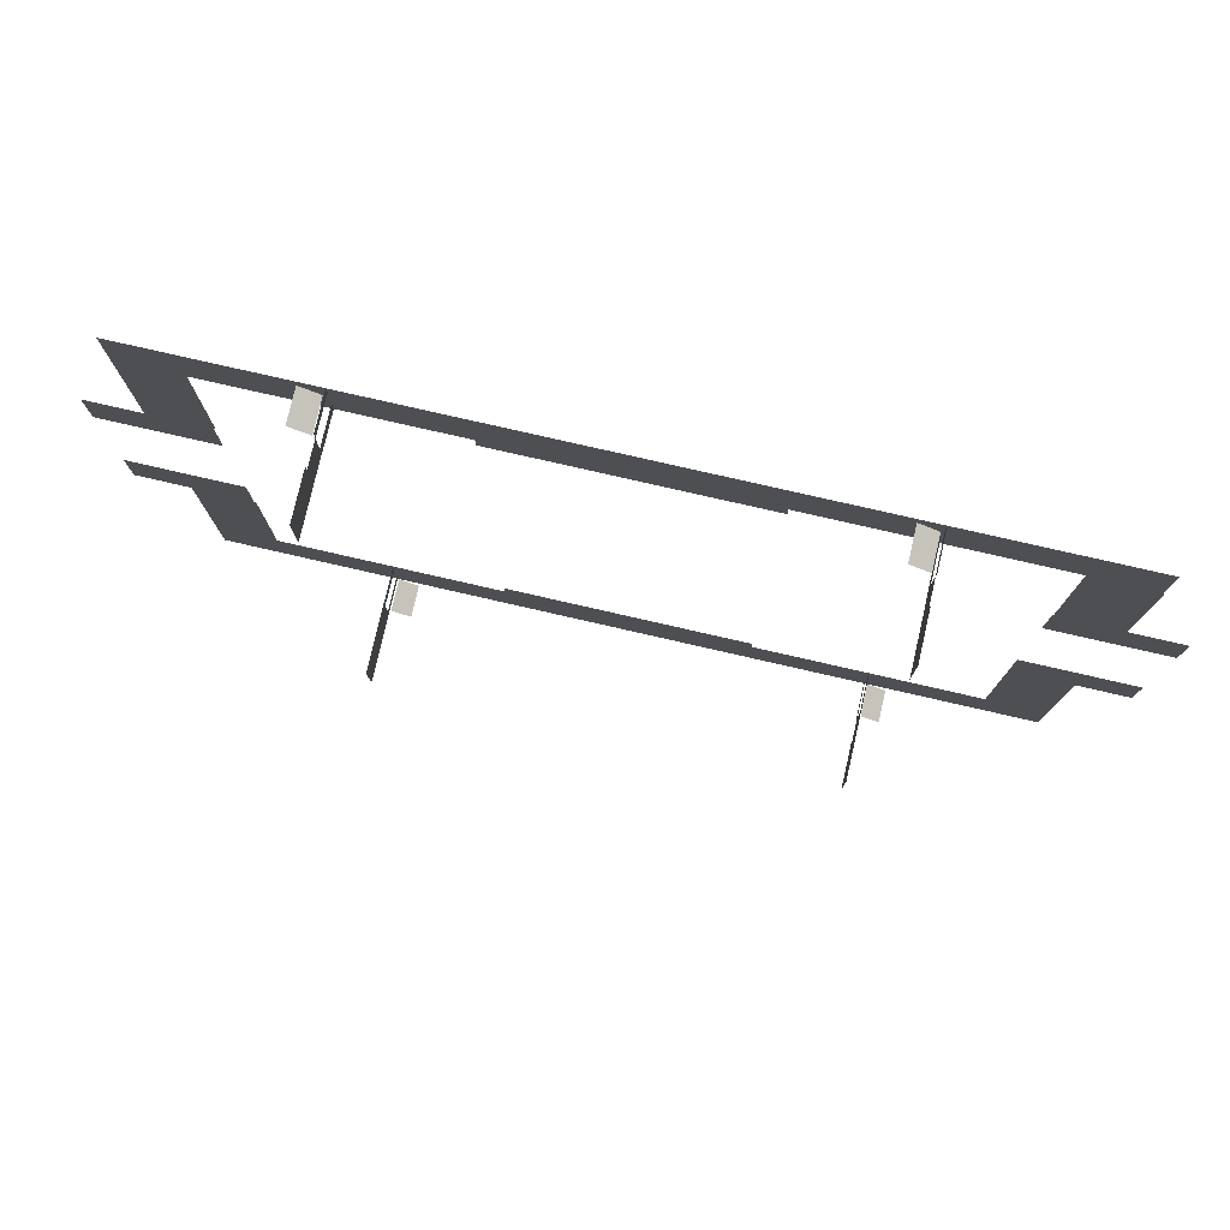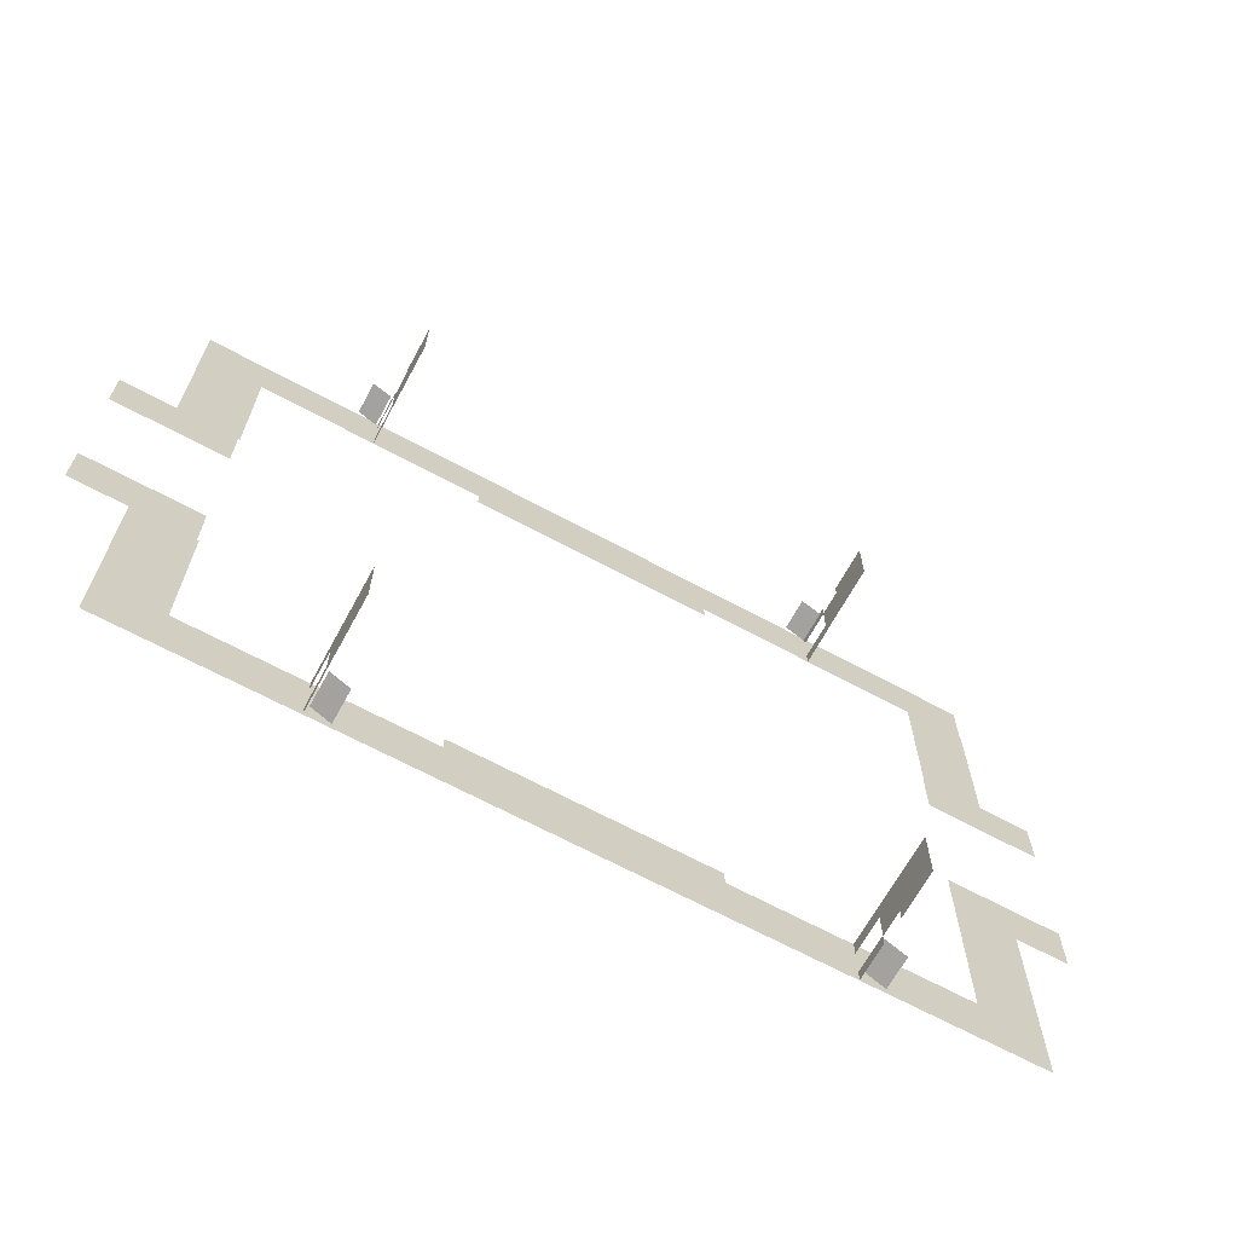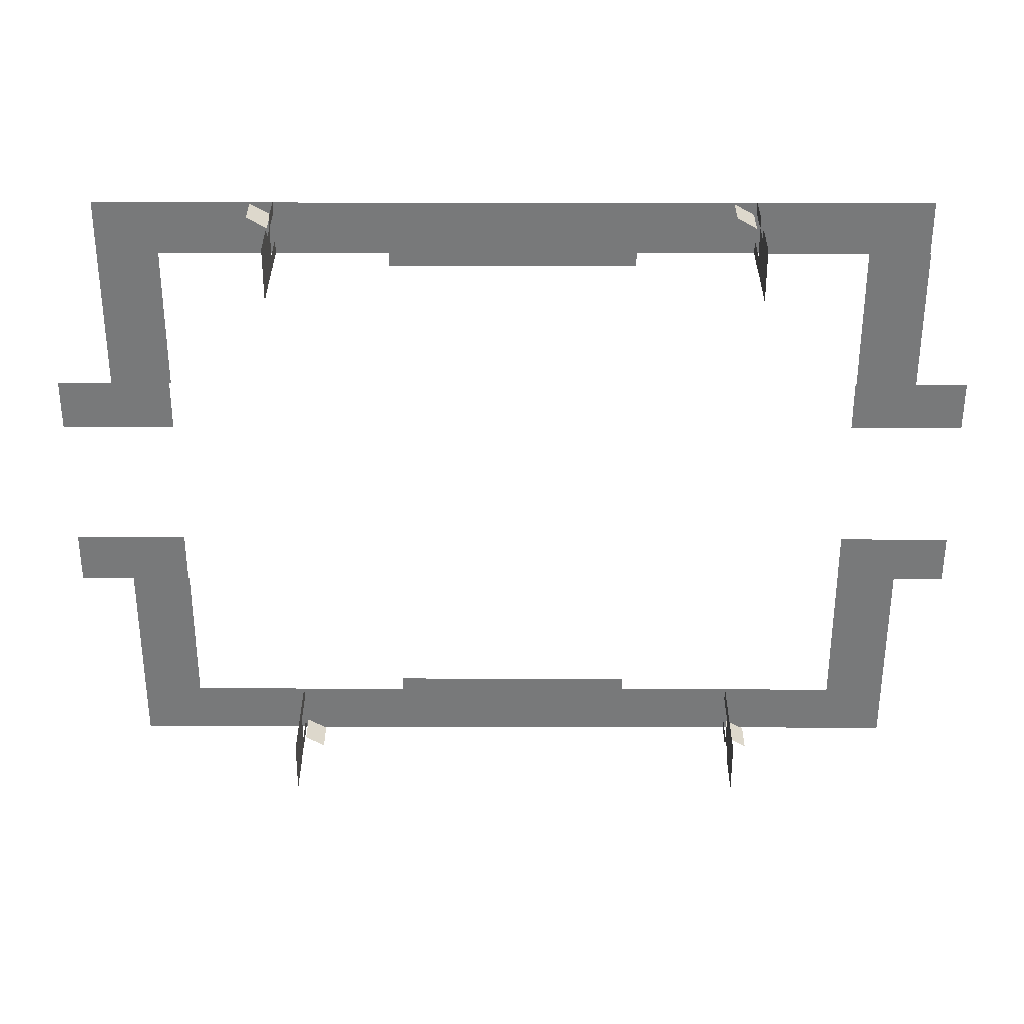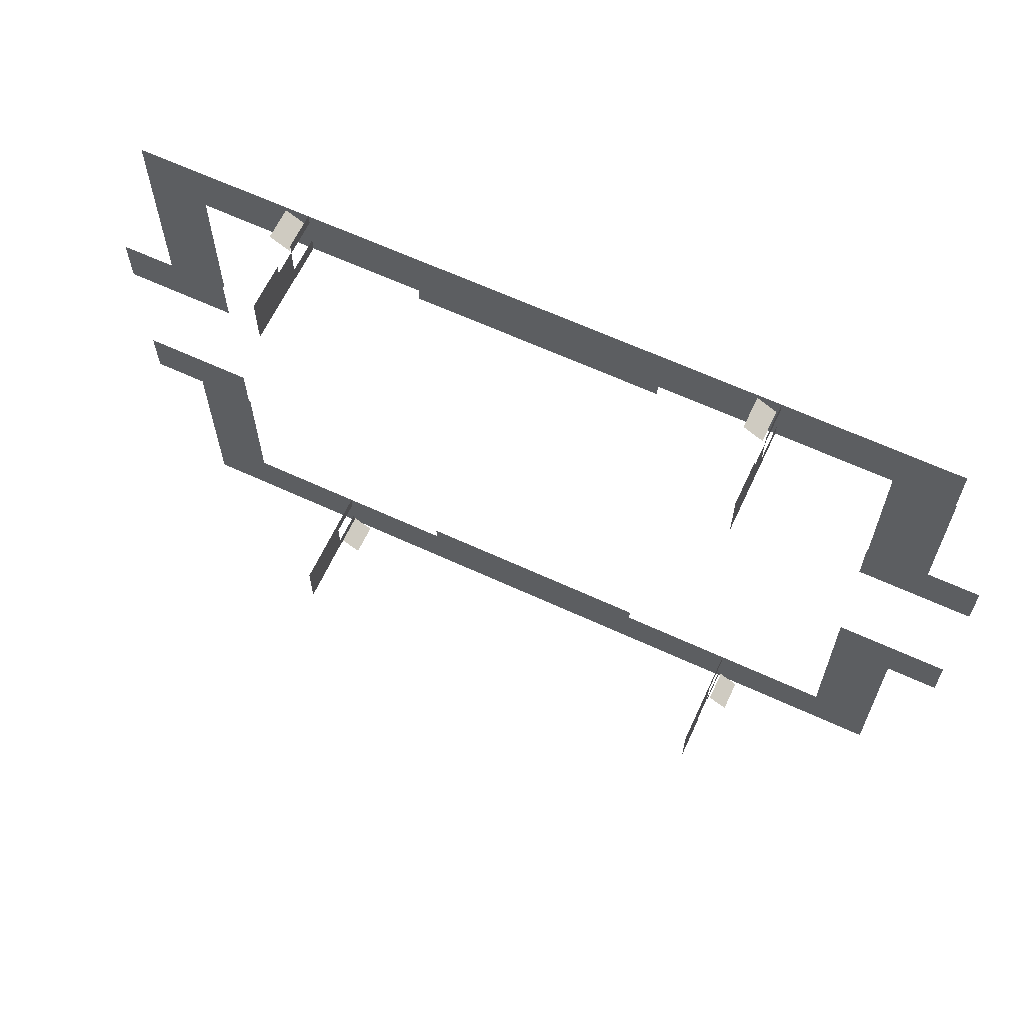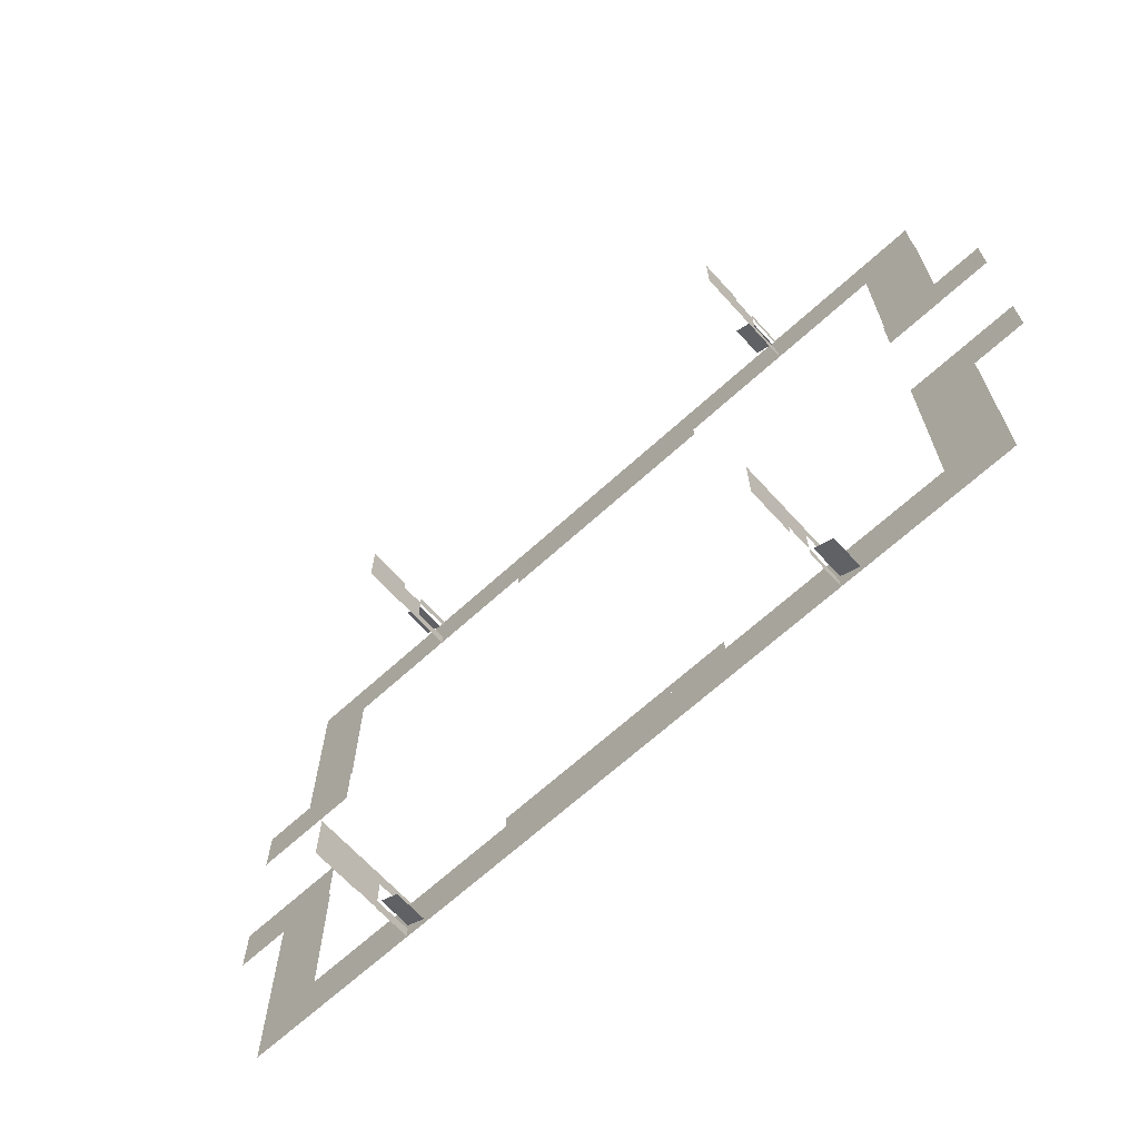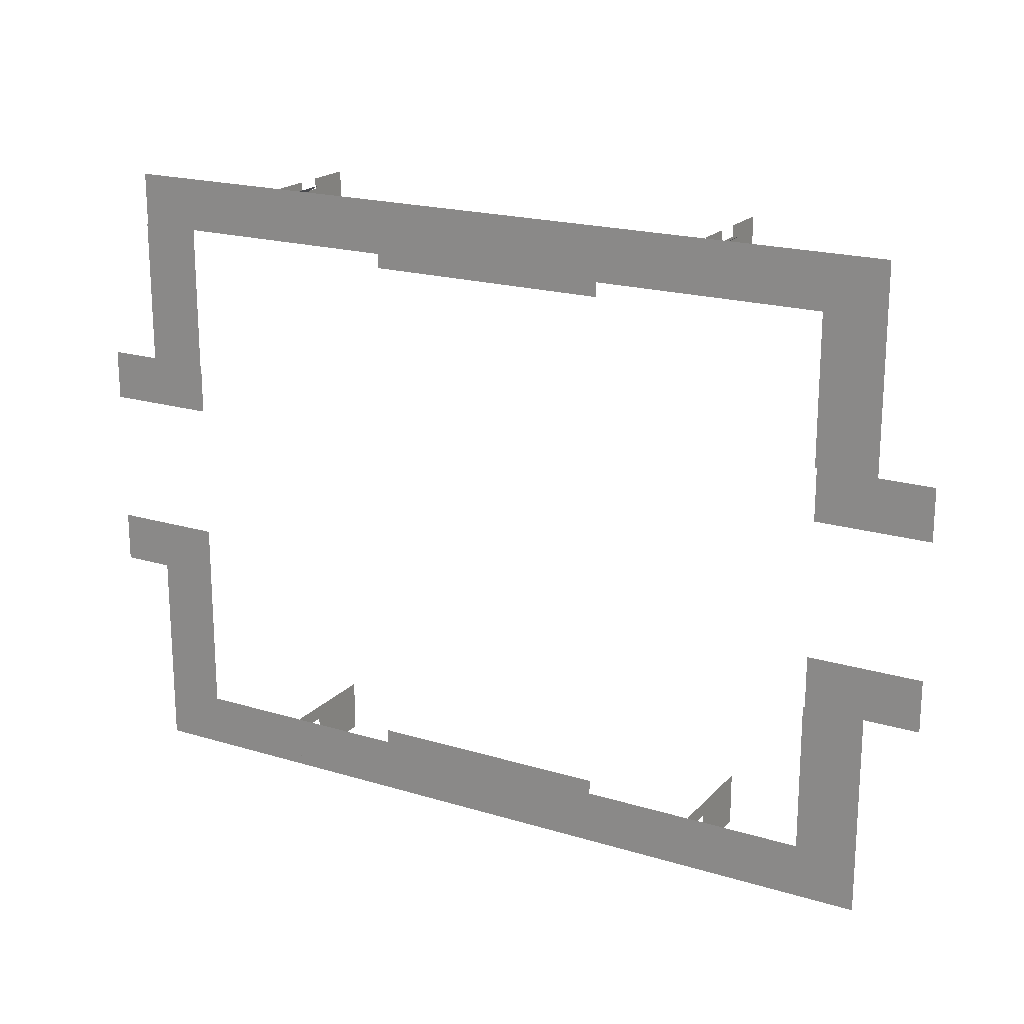
<metadata>
{"format":"obj","ext":"obj","renderer":"f3d","projection":"perspective","resolution":1024,"background":"white","views":[{"elev":78.1,"azim":12.9,"up":"+Y"},{"elev":-66.6,"azim":-28.5,"up":"+Y"},{"elev":32.3,"azim":0.2,"up":"+Y"},{"elev":63.9,"azim":25.0,"up":"+Y"},{"elev":-67.2,"azim":42.4,"up":"+Y"},{"elev":19.6,"azim":-150.5,"up":"+Y"}]}
</metadata>
<code>
g facility_2st_floor
v 22.63 1.875 -0.0625
v -6.061 -1.875 -0.0625
v -6.061 1.875 -0.0625
v 22.63 -1.875 -0.0625
v 51.31 1.875 -0.0625
v 22.63 -1.875 -0.0625
v 22.63 1.875 -0.0625
v 51.31 -1.875 -0.0625
v 31.13 -1.875 -0.0625
v 14.06 -2.875 -0.0625
v 14.06 -1.875 -0.0625
v 31.13 -2.875 -0.0625
v 51.38 -12.13 -0.0625
v 47.13 -1.875 -0.0625
v 51.38 -1.875 -0.0625
v 47.13 -12.13 -0.0625
v -1.811 -12.13 -0.0625
v -6.061 -1.875 -0.0625
v -1.811 -1.875 -0.0625
v -6.061 -12.13 -0.0625
v 55 -12.13 -0.0625
v 47.06 -15.69 -0.0625
v 47.06 -12.13 -0.0625
v 55 -15.69 -0.0625
v -1.936 -12.13 -0.0625
v -9.874 -15.75 -0.0625
v -9.874 -12.13 -0.0625
v -1.936 -15.75 -0.0625
v 55 -25.31 -0.0625
v 47.13 -28.87 -0.0625
v 47.13 -25.31 -0.0625
v 55 -28.87 -0.0625
v -1.936 -25.25 -0.0625
v -9.874 -28.87 -0.0625
v -9.874 -25.25 -0.0625
v -1.936 -28.87 -0.0625
v 51.38 -39.31 -0.0625
v 47.13 -28.87 -0.0625
v 51.38 -28.87 -0.0625
v 47.13 -39.31 -0.0625
v -1.811 -39.31 -0.0625
v -6.061 -28.87 -0.0625
v -1.811 -28.87 -0.0625
v -6.061 -39.31 -0.0625
v 22.63 -39.31 -0.0625
v -6.061 -43.06 -0.0625
v -6.061 -39.31 -0.0625
v 22.63 -43.06 -0.0625
v 51.38 -39.31 -0.0625
v 22.63 -43.06 -0.0625
v 22.63 -39.31 -0.0625
v 51.38 -43.06 -0.0625
v 31.13 -38.31 -0.0625
v 14.06 -39.31 -0.0625
v 14.06 -38.31 -0.0625
v 31.13 -39.31 -0.0625
v 39.2 -39.25 2.5
v 39.2 -40.25 -0.0625
v 39.2 -39.25 -0.0625
v 39.2 -40.25 2.5
v 39.2 -42.19 2.5
v 39.2 -43 -0.0625
v 39.2 -42.19 -0.0625
v 39.2 -43 2.5
v 6.304 -39.25 2.5
v 6.304 -40.25 -0.0625
v 6.304 -39.25 -0.0625
v 6.304 -40.25 2.5
v 6.304 -42.19 2.5
v 6.304 -43 -0.0625
v 6.304 -42.19 -0.0625
v 6.304 -43 2.5
v 7.858 -43 2.375
v 6.51 -42.23 0.125
v 6.51 -42.23 2.375
v 7.431 -42.76 0.125
v 7.858 -43 0.125
v 40.74 -43 2.375
v 39.39 -42.23 0.125
v 39.39 -42.23 2.375
v 40.31 -42.76 0.125
v 40.74 -43 0.125
v 6.098 1.089 2.375
v 4.75 1.867 0.125
v 4.75 1.867 2.375
v 5.671 1.336 0.125
v 6.098 1.089 0.125
v 38.99 1.097 2.375
v 37.65 1.875 0.125
v 37.65 1.875 2.375
v 38.57 1.344 0.125
v 38.99 1.097 0.125
v 39.2 -39.25 4.24
v 39.2 -43 7.471
v 39.2 -43 4.24
v 39.2 -39.25 7.471
v 6.304 -39.25 4.24
v 6.304 -43 7.471
v 6.304 -43 4.24
v 6.304 -39.25 7.471
v 39.2 -39.25 2.5
v 39.2 -42.19 2.5
v 39.2 -40.31 2.5
v 39.2 -42.19 2.5
v 39.2 -42.25 4.24
v 39.2 -42.25 2.5
v 39.2 -39.25 2.5
v 39.2 -39.25 4.24
v 6.304 -39.25 2.5
v 6.304 -42.19 2.5
v 6.304 -40.31 2.5
v 6.304 -42.19 2.5
v 6.304 -42.94 4.24
v 6.304 -42.94 2.5
v 6.304 -39.25 2.5
v 6.304 -39.25 4.24
v 6.304 -1.876 2.5
v 6.304 -0.8762 -0.0625
v 6.304 -1.876 -0.0625
v 6.304 -0.8762 2.5
v 6.304 1.125 2.5
v 6.304 1.938 -0.0625
v 6.304 1.125 -0.0625
v 6.304 1.938 2.5
v 39.2 -1.879 2.5
v 39.2 -0.8787 -0.0625
v 39.2 -1.879 -0.0625
v 39.2 -0.8787 2.5
v 39.2 1.125 2.5
v 39.2 1.938 -0.0625
v 39.2 1.125 -0.0625
v 39.2 1.938 2.5
v 6.304 -1.812 4.24
v 6.304 1.938 7.471
v 6.304 1.938 4.24
v 6.304 -1.812 7.471
v 39.2 -1.812 4.24
v 39.2 1.938 7.471
v 39.2 1.938 4.24
v 39.2 -1.812 7.471
v 6.304 -1.812 2.5
v 6.304 1.125 2.5
v 6.304 -0.75 2.5
v 6.304 1.125 2.5
v 6.304 1.188 4.24
v 6.304 1.188 2.5
v 6.304 -1.812 2.5
v 6.304 -1.812 4.24
v 39.2 -1.812 2.5
v 39.2 1.125 2.5
v 39.2 -0.75 2.5
v 39.2 1.125 2.5
v 39.2 1.188 4.24
v 39.2 1.188 2.5
v 39.2 -1.812 2.5
v 39.2 -1.812 4.24
g facility_2st_floor_0
f 3 2 1
f 4 1 2
f 7 6 5
f 8 5 6
f 11 10 9
f 12 9 10
f 15 14 13
f 16 13 14
f 19 18 17
f 20 17 18
f 23 22 21
f 24 21 22
f 27 26 25
f 28 25 26
f 31 30 29
f 32 29 30
f 35 34 33
f 36 33 34
f 39 38 37
f 40 37 38
f 43 42 41
f 44 41 42
f 47 46 45
f 48 45 46
f 51 50 49
f 52 49 50
f 55 54 53
f 56 53 54
f 59 58 57
f 60 57 58
f 63 62 61
f 64 61 62
f 67 66 65
f 68 65 66
f 71 70 69
f 72 69 70
f 75 74 73
f 74 76 73
f 76 77 73
f 80 79 78
f 79 81 78
f 81 82 78
f 85 84 83
f 84 86 83
f 86 87 83
f 90 89 88
f 89 91 88
f 91 92 88
f 95 94 93
f 96 93 94
f 99 98 97
f 100 97 98
f 103 102 101
f 106 105 104
f 104 105 107
f 105 108 107
f 111 110 109
f 114 113 112
f 112 113 115
f 113 116 115
f 119 118 117
f 120 117 118
f 123 122 121
f 124 121 122
f 127 126 125
f 128 125 126
f 131 130 129
f 132 129 130
f 135 134 133
f 136 133 134
f 139 138 137
f 140 137 138
f 143 142 141
f 146 145 144
f 144 145 147
f 145 148 147
f 151 150 149
f 154 153 152
f 152 153 155
f 153 156 155

</code>
